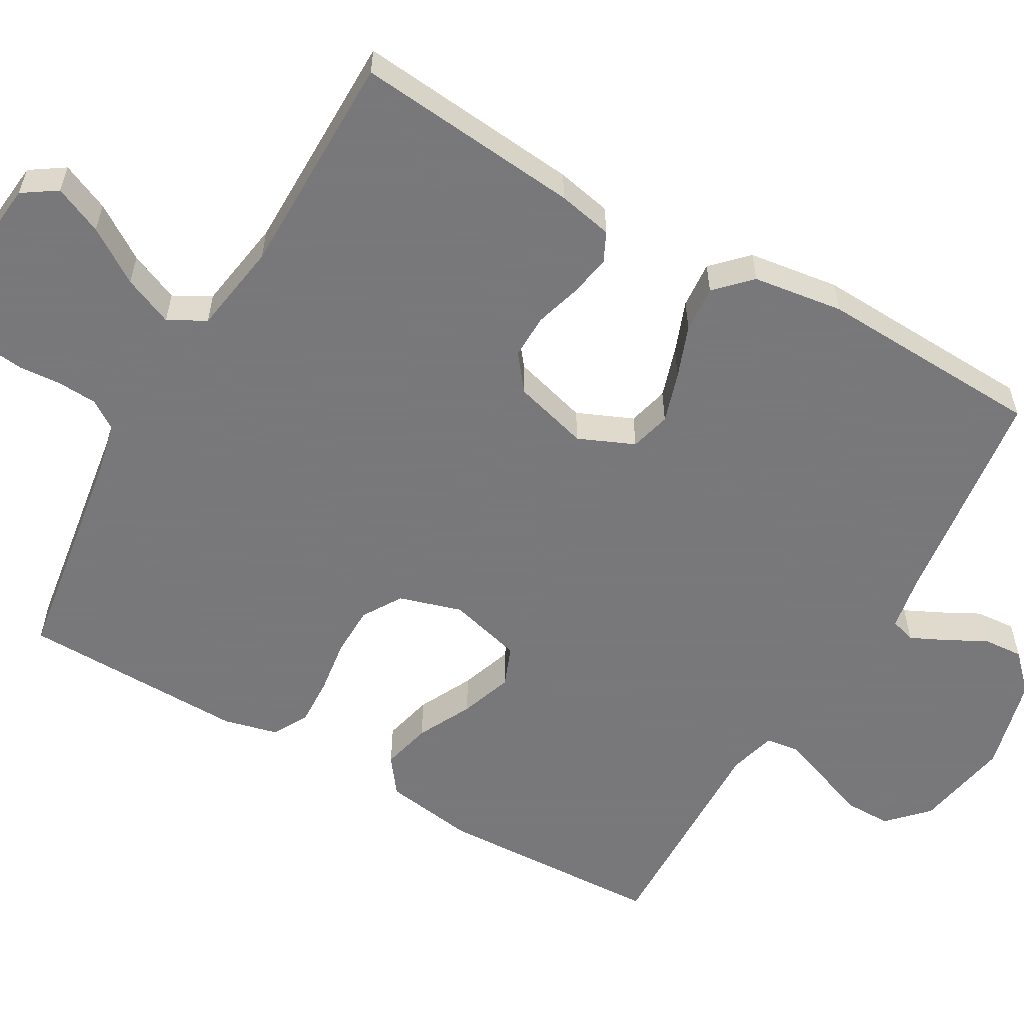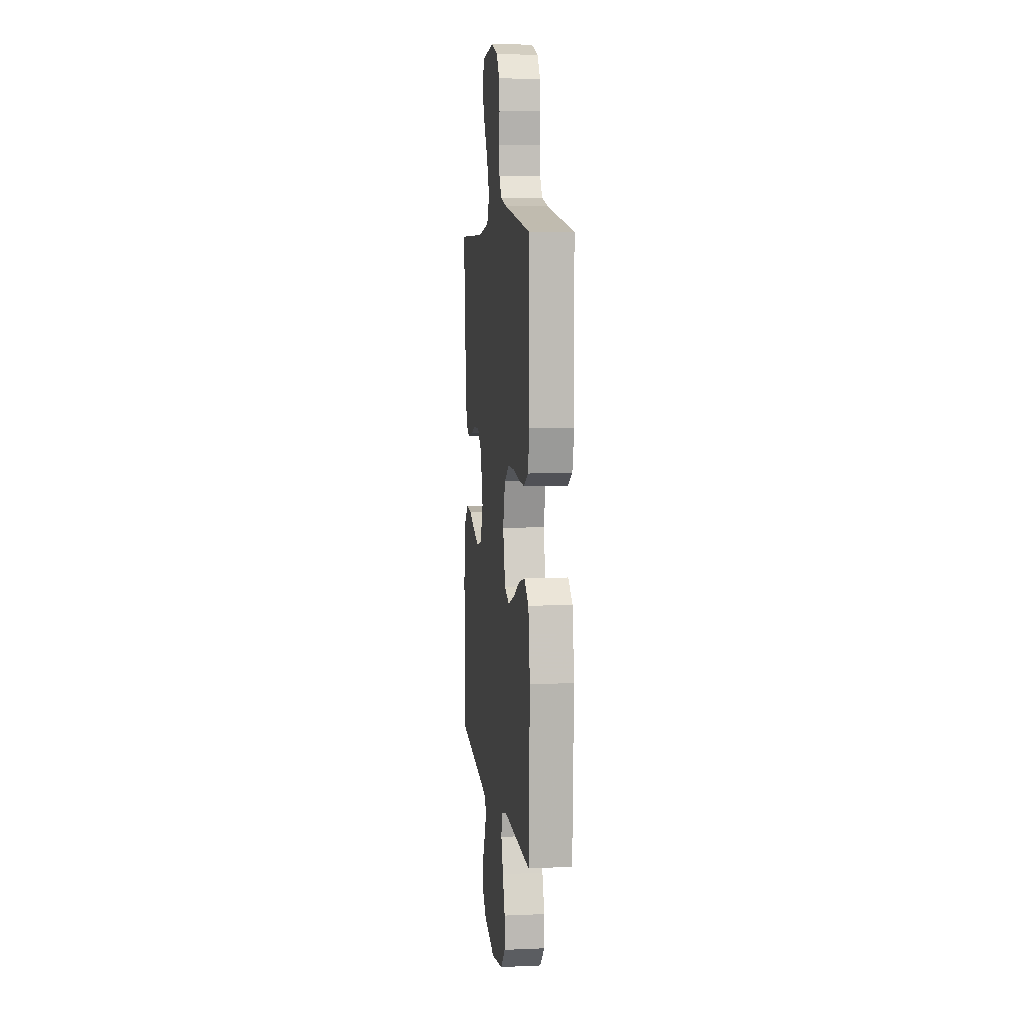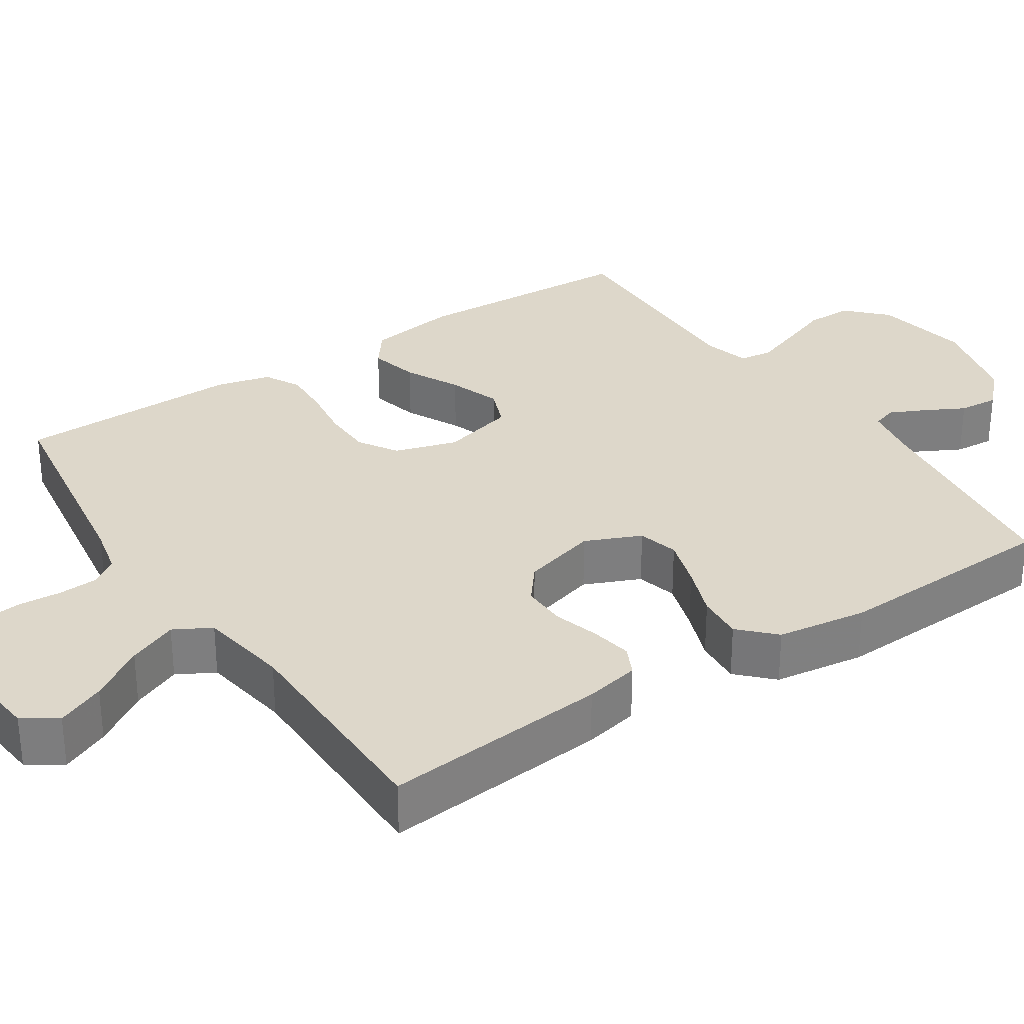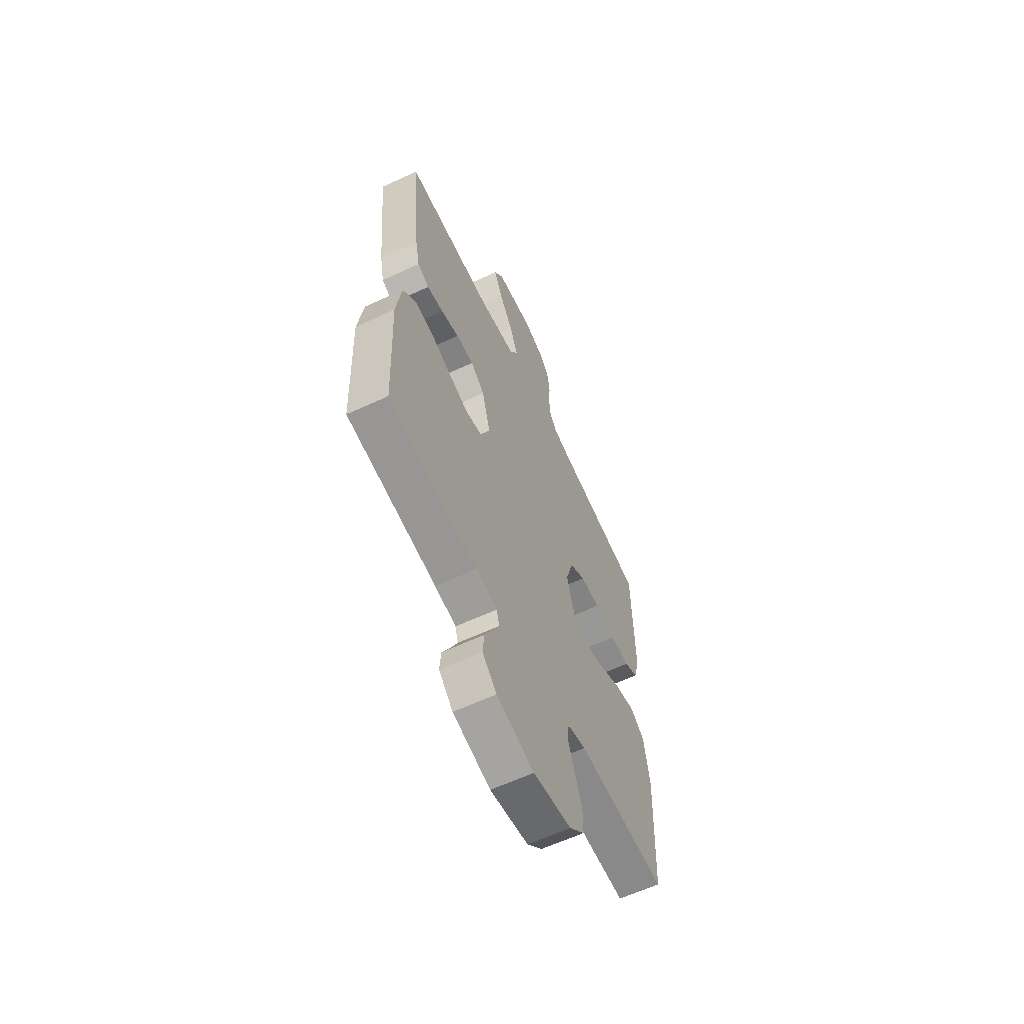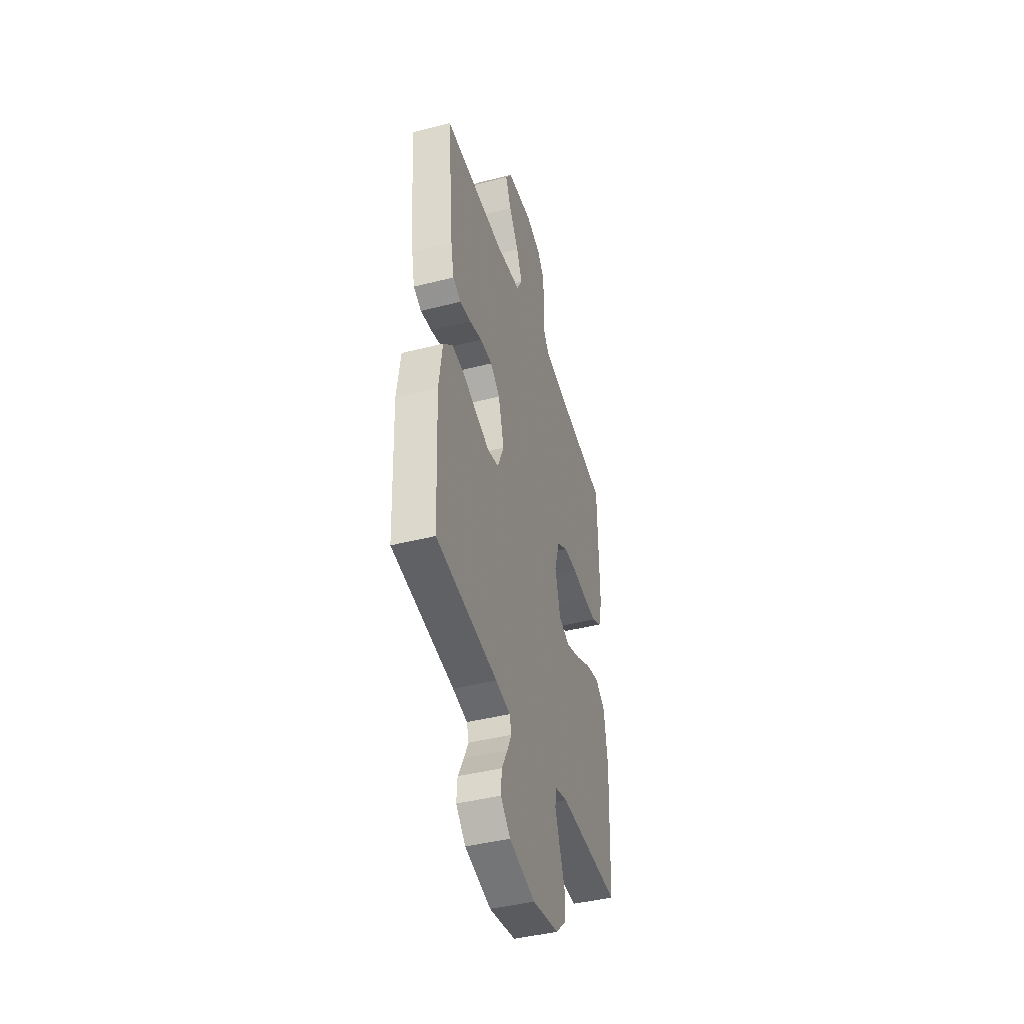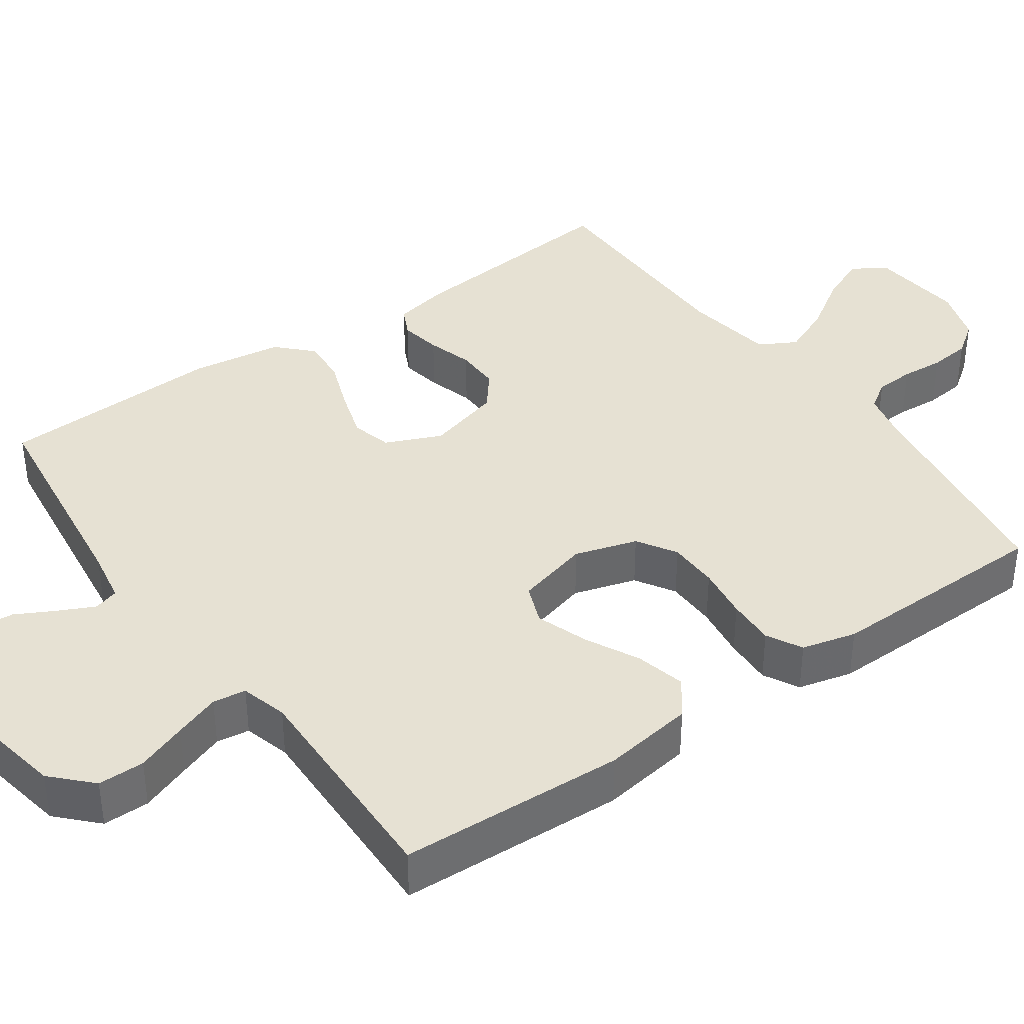
<metadata>
{"format":"obj","ext":"obj","renderer":"f3d","projection":"perspective","resolution":1024,"background":"white","views":[{"elev":-57.6,"azim":60.1,"up":"+Y"},{"elev":7.1,"azim":-97.0,"up":"+Z"},{"elev":30.9,"azim":56.5,"up":"+Y"},{"elev":-61.7,"azim":115.3,"up":"+Z"},{"elev":-43.2,"azim":106.8,"up":"+Z"},{"elev":38.6,"azim":-125.3,"up":"+Y"}]}
</metadata>
<code>
v 0.5 0.07 0.5
v 0.471 0.07 0.2
v 0.456 0.07 0.127
v 0.417 0.07 0.108
v 0.362 0.07 0.118
v 0.301 0.07 0.136
v 0.242 0.07 0.137
v 0.195 0.07 0.1
v 0.167 0.07 0
v 0.199 0.07 -0.074
v 0.253 0.07 -0.088
v 0.32 0.07 -0.067
v 0.389 0.07 -0.041
v 0.451 0.07 -0.036
v 0.496 0.07 -0.08
v 0.513 0.07 -0.2
v 0.5 0.07 -0.5
v 0.2 0.07 -0.539
v 0.129 0.07 -0.552
v 0.119 0.07 -0.585
v 0.141 0.07 -0.631
v 0.169 0.07 -0.684
v 0.173 0.07 -0.737
v 0.126 0.07 -0.783
v 0 0.07 -0.815
v -0.128 0.07 -0.792
v -0.179 0.07 -0.743
v -0.179 0.07 -0.681
v -0.154 0.07 -0.614
v -0.132 0.07 -0.553
v -0.138 0.07 -0.509
v -0.2 0.07 -0.492
v -0.5 0.07 -0.5
v -0.513 0.07 -0.2
v -0.495 0.07 -0.079
v -0.447 0.07 -0.043
v -0.381 0.07 -0.059
v -0.309 0.07 -0.095
v -0.24 0.07 -0.119
v -0.187 0.07 -0.098
v -0.161 0.07 0
v -0.186 0.07 0.083
v -0.238 0.07 0.115
v -0.305 0.07 0.116
v -0.376 0.07 0.106
v -0.44 0.07 0.103
v -0.487 0.07 0.128
v -0.505 0.07 0.2
v -0.5 0.07 0.5
v -0.2 0.07 0.546
v -0.135 0.07 0.561
v -0.11 0.07 0.598
v -0.107 0.07 0.65
v -0.111 0.07 0.707
v -0.105 0.07 0.762
v -0.074 0.07 0.805
v 0 0.07 0.829
v 0.125 0.07 0.816
v 0.155 0.07 0.771
v 0.127 0.07 0.707
v 0.08 0.07 0.635
v 0.052 0.07 0.569
v 0.079 0.07 0.52
v 0.2 0.07 0.501
v 0.5 0 0.5
v 0.471 0 0.2
v 0.456 0 0.127
v 0.417 0 0.108
v 0.362 0 0.118
v 0.301 0 0.136
v 0.242 0 0.137
v 0.195 0 0.1
v 0.167 0 0
v 0.199 0 -0.074
v 0.253 0 -0.088
v 0.32 0 -0.067
v 0.389 0 -0.041
v 0.451 0 -0.036
v 0.496 0 -0.08
v 0.513 0 -0.2
v 0.5 0 -0.5
v 0.2 0 -0.539
v 0.129 0 -0.552
v 0.119 0 -0.585
v 0.141 0 -0.631
v 0.169 0 -0.684
v 0.173 0 -0.737
v 0.126 0 -0.783
v 0 0 -0.815
v -0.128 0 -0.792
v -0.179 0 -0.743
v -0.179 0 -0.681
v -0.154 0 -0.614
v -0.132 0 -0.553
v -0.138 0 -0.509
v -0.2 0 -0.492
v -0.5 0 -0.5
v -0.513 0 -0.2
v -0.495 0 -0.079
v -0.447 0 -0.043
v -0.381 0 -0.059
v -0.309 0 -0.095
v -0.24 0 -0.119
v -0.187 0 -0.098
v -0.161 0 0
v -0.186 0 0.083
v -0.238 0 0.115
v -0.305 0 0.116
v -0.376 0 0.106
v -0.44 0 0.103
v -0.487 0 0.128
v -0.505 0 0.2
v -0.5 0 0.5
v -0.2 0 0.546
v -0.135 0 0.561
v -0.11 0 0.598
v -0.107 0 0.65
v -0.111 0 0.707
v -0.105 0 0.762
v -0.074 0 0.805
v 0 0 0.829
v 0.125 0 0.816
v 0.155 0 0.771
v 0.127 0 0.707
v 0.08 0 0.635
v 0.052 0 0.569
v 0.079 0 0.52
v 0.2 0 0.501
f 58 59 60 61
f 58 61 62
f 57 58 62
f 56 57 62
f 53 54 55 56
f 52 53 56 62
f 51 52 62 63
f 47 48 49 50
f 47 50 51 63
f 44 45 46 47
f 43 44 47 63
f 35 36 37 38
f 35 38 39
f 32 33 34 35
f 31 32 35 39
f 26 27 28 29
f 26 29 30
f 25 26 30
f 24 25 30 31
f 21 22 23 24
f 20 21 24 31
f 15 16 17 18
f 15 18 19
f 12 13 14 15
f 11 12 15 19
f 10 11 19 20
f 3 4 5 6
f 1 2 3 6
f 64 1 6 7
f 42 43 63 64
f 41 42 64 7
f 40 41 7 8
f 20 31 39 40
f 9 10 20 40
f 8 9 40
f 125 124 123 122
f 126 125 122
f 126 122 121
f 126 121 120
f 120 119 118 117
f 126 120 117 116
f 127 126 116 115
f 114 113 112 111
f 127 115 114 111
f 111 110 109 108
f 127 111 108 107
f 102 101 100 99
f 103 102 99
f 99 98 97 96
f 103 99 96 95
f 93 92 91 90
f 94 93 90
f 94 90 89
f 95 94 89 88
f 88 87 86 85
f 95 88 85 84
f 82 81 80 79
f 83 82 79
f 79 78 77 76
f 83 79 76 75
f 84 83 75 74
f 70 69 68 67
f 70 67 66 65
f 71 70 65 128
f 128 127 107 106
f 71 128 106 105
f 72 71 105 104
f 104 103 95 84
f 104 84 74 73
f 104 73 72
f 1 65 66 2
f 2 66 67 3
f 3 67 68 4
f 4 68 69 5
f 5 69 70 6
f 6 70 71 7
f 7 71 72 8
f 8 72 73 9
f 9 73 74 10
f 10 74 75 11
f 11 75 76 12
f 12 76 77 13
f 13 77 78 14
f 14 78 79 15
f 15 79 80 16
f 16 80 81 17
f 17 81 82 18
f 18 82 83 19
f 19 83 84 20
f 20 84 85 21
f 21 85 86 22
f 22 86 87 23
f 23 87 88 24
f 24 88 89 25
f 25 89 90 26
f 26 90 91 27
f 27 91 92 28
f 28 92 93 29
f 29 93 94 30
f 30 94 95 31
f 31 95 96 32
f 32 96 97 33
f 33 97 98 34
f 34 98 99 35
f 35 99 100 36
f 36 100 101 37
f 37 101 102 38
f 38 102 103 39
f 39 103 104 40
f 40 104 105 41
f 41 105 106 42
f 42 106 107 43
f 43 107 108 44
f 44 108 109 45
f 45 109 110 46
f 46 110 111 47
f 47 111 112 48
f 48 112 113 49
f 49 113 114 50
f 50 114 115 51
f 51 115 116 52
f 52 116 117 53
f 53 117 118 54
f 54 118 119 55
f 55 119 120 56
f 56 120 121 57
f 57 121 122 58
f 58 122 123 59
f 59 123 124 60
f 60 124 125 61
f 61 125 126 62
f 62 126 127 63
f 63 127 128 64
f 64 128 65 1

</code>
